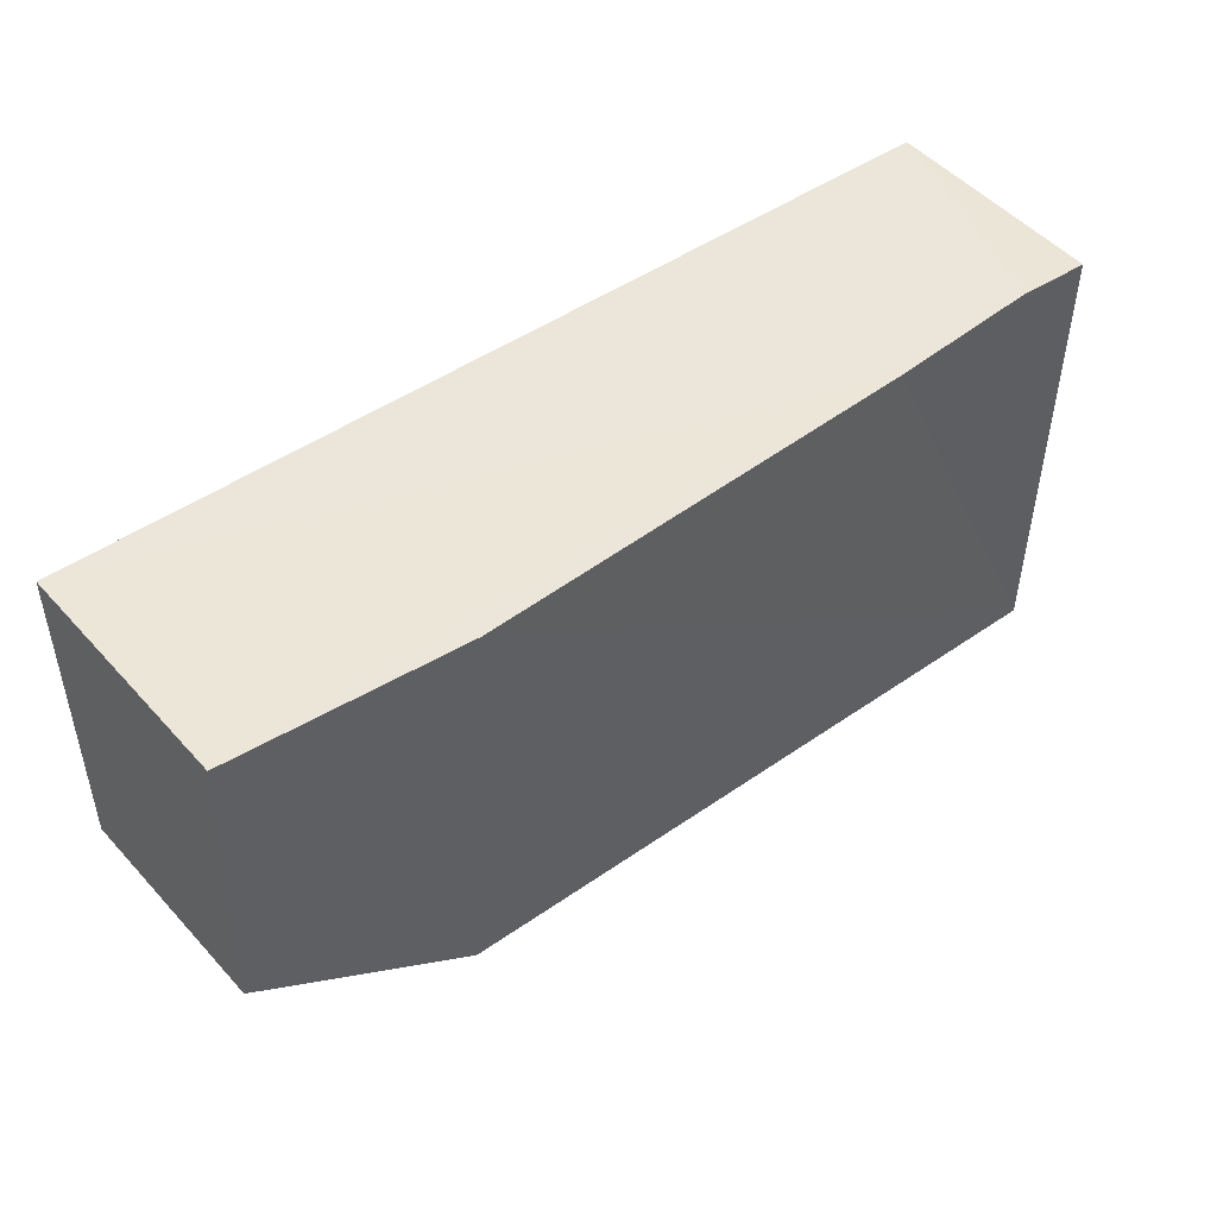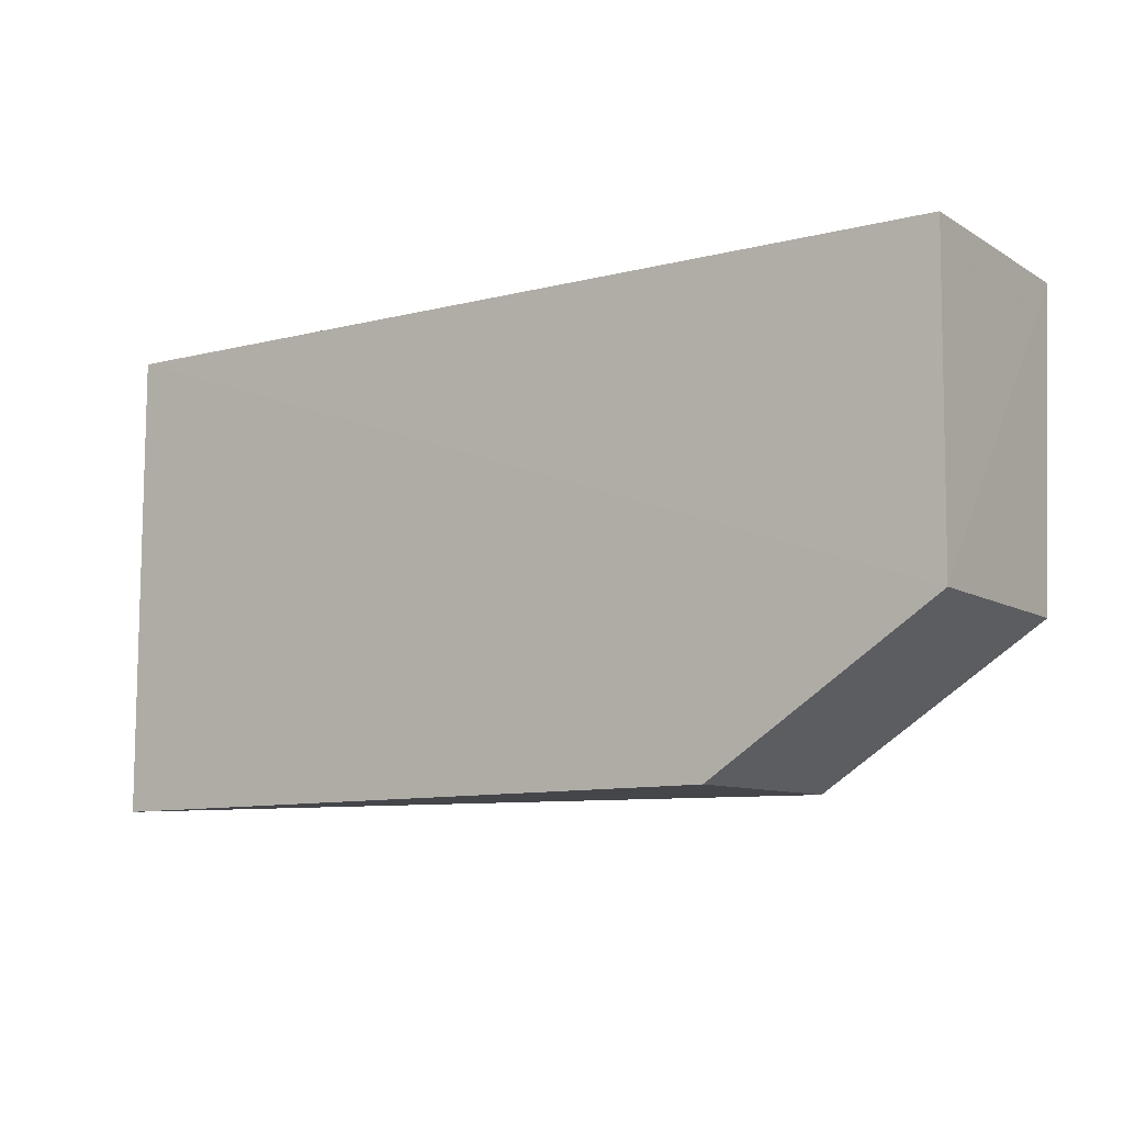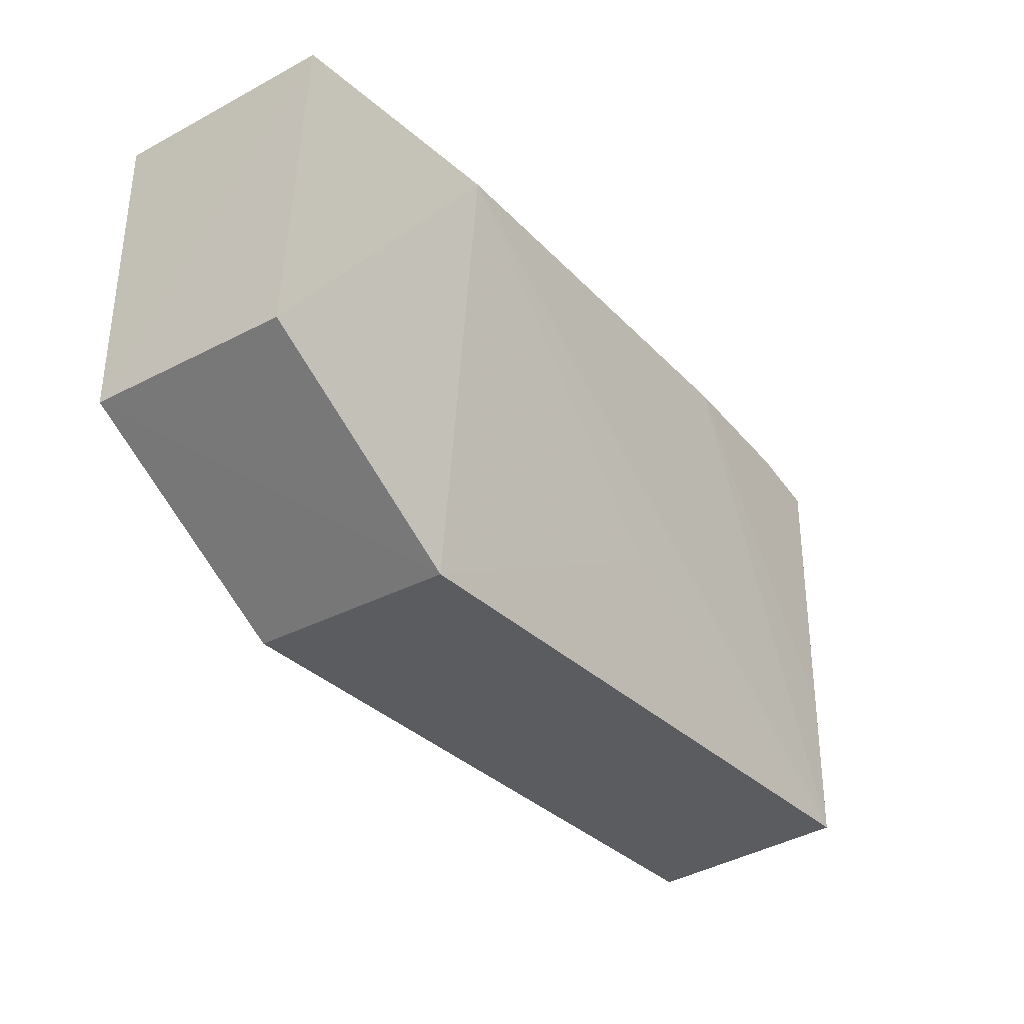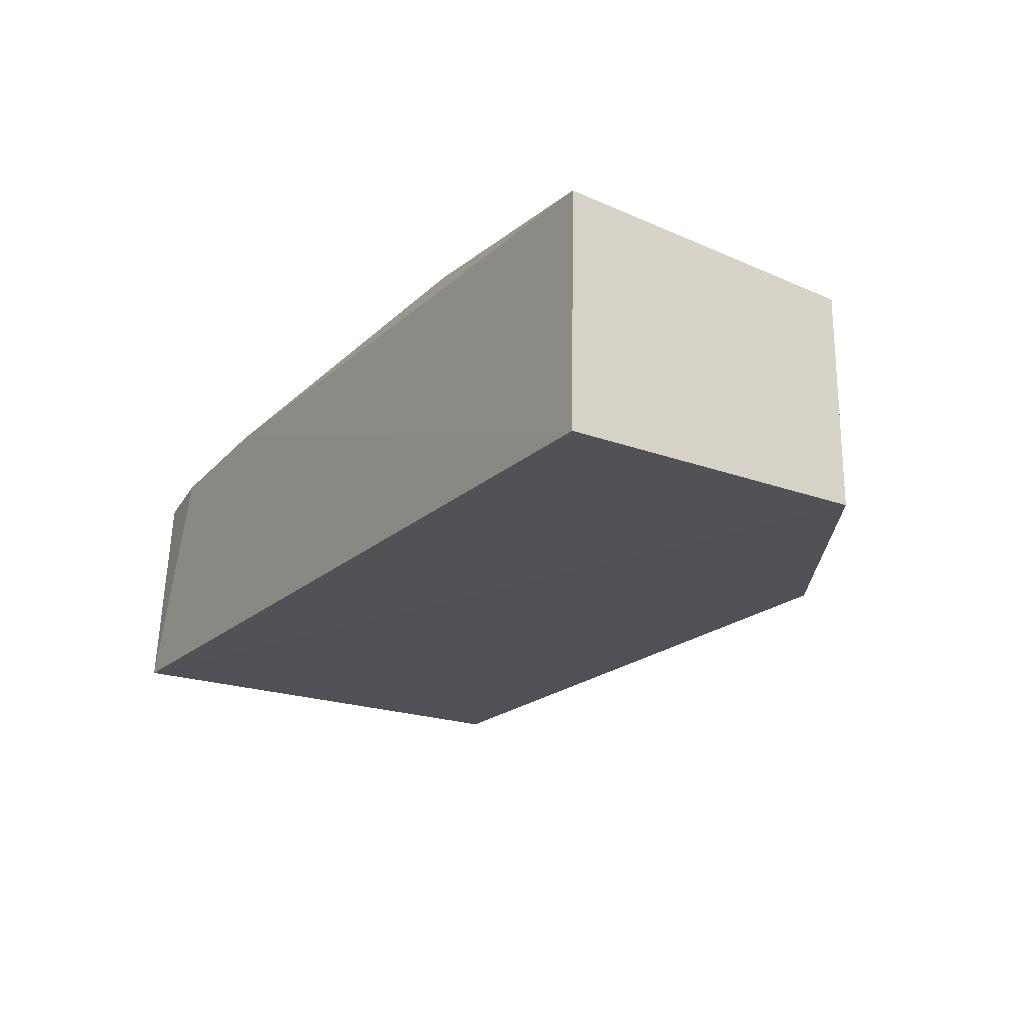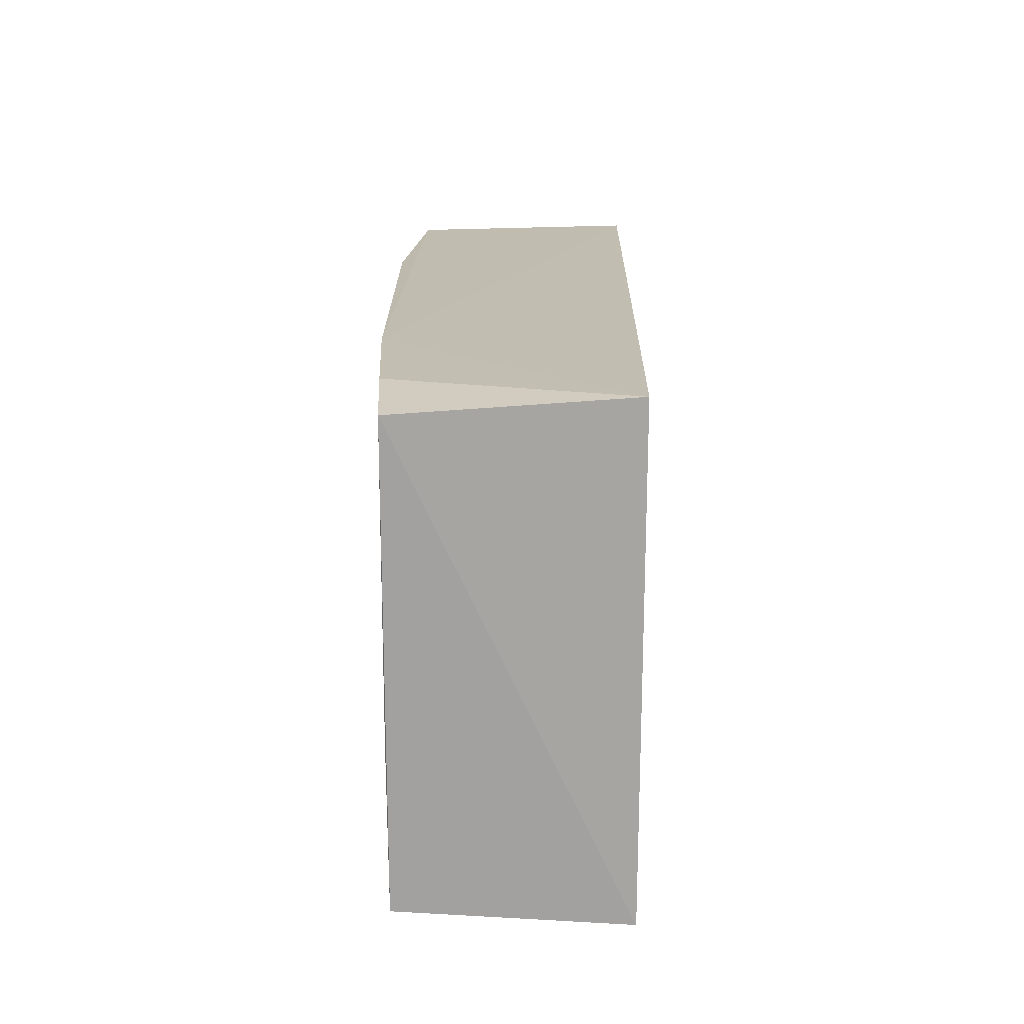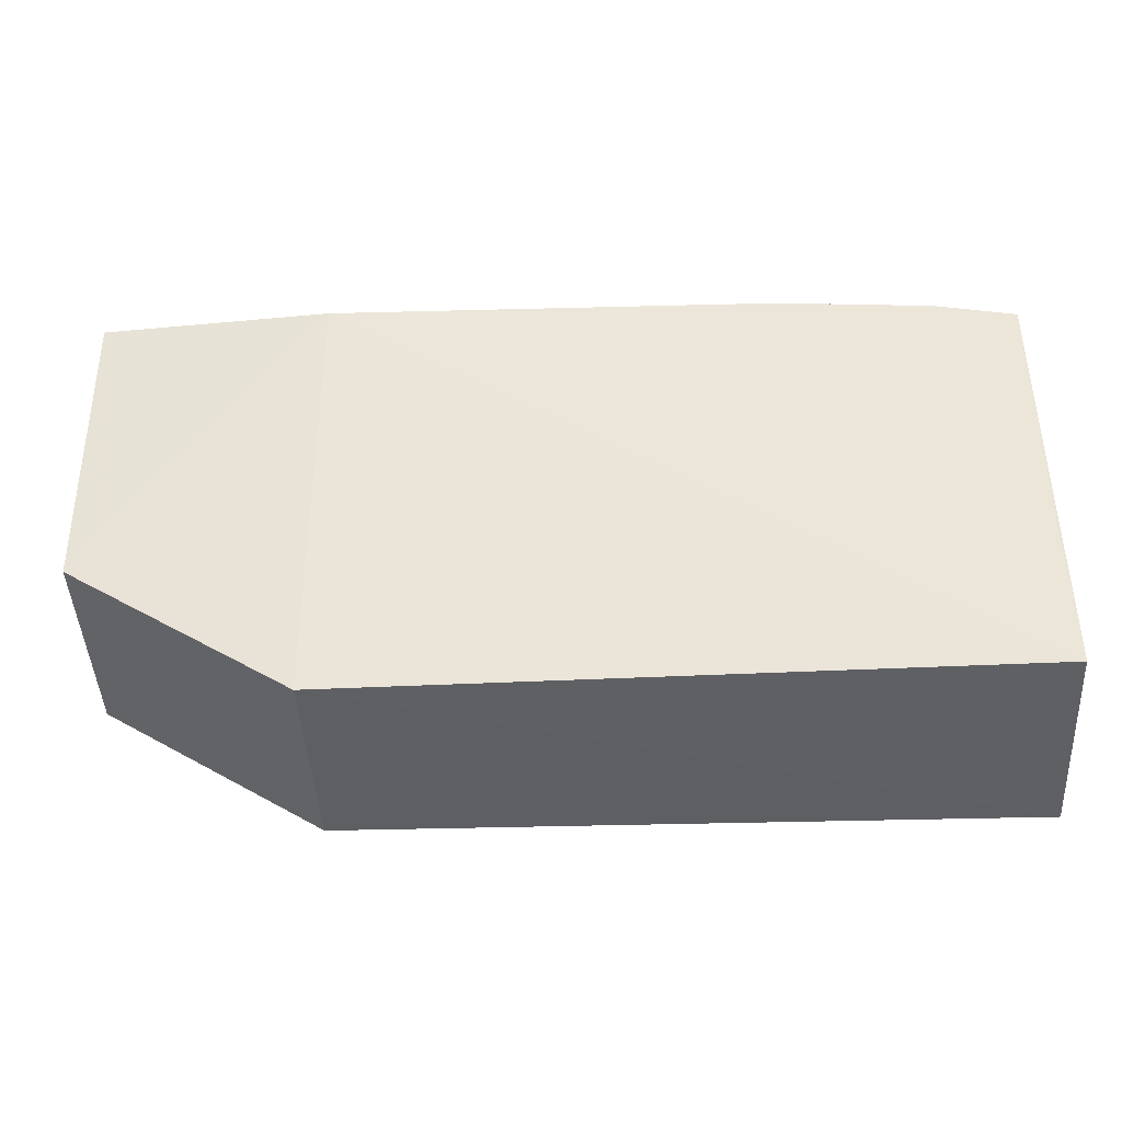
<metadata>
{"format":"obj","ext":"obj","renderer":"f3d","projection":"perspective","resolution":1024,"background":"white","views":[{"elev":46.8,"azim":-39.3,"up":"+Y"},{"elev":-8.2,"azim":-145.5,"up":"+Y"},{"elev":-33.7,"azim":-53.0,"up":"+Y"},{"elev":-21.2,"azim":-122.8,"up":"+Z"},{"elev":16.9,"azim":90.6,"up":"+Y"},{"elev":-42.2,"azim":2.5,"up":"+Y"}]}
</metadata>
<code>
v 0.01539 -0.02355 0.01167
v 0.01517 -0.04424 0.01161
v 0.01507 -0.02289 0.00157
v -0.02724 -0.02282 0.001052
v -0.02713 -0.02309 0.01199
v 0.01533 -0.04471 0.001669
v -0.01645 -0.02321 0.01282
v 0.004274 -0.02298 0.01235
v -0.0272 -0.03712 0.0009862
v -0.01653 -0.04424 0.01118
v 0.01157 -0.02302 0.01189
v 0.01515 -0.03715 0.01168
v -0.02703 -0.0373 0.01104
v -0.002376 -0.03673 0.01201
v -0.01655 -0.04411 0.00118
f 6 1 2
f 6 3 1
f 8 3 4
f 8 4 5
f 8 5 7
f 8 7 2
f 9 4 3
f 9 3 6
f 9 5 4
f 10 6 2
f 11 8 1
f 11 1 3
f 11 3 8
f 12 8 2
f 12 2 1
f 12 1 8
f 13 10 7
f 13 7 5
f 13 5 9
f 13 9 10
f 14 10 2
f 14 2 7
f 14 7 10
f 15 10 9
f 15 9 6
f 15 6 10

</code>
